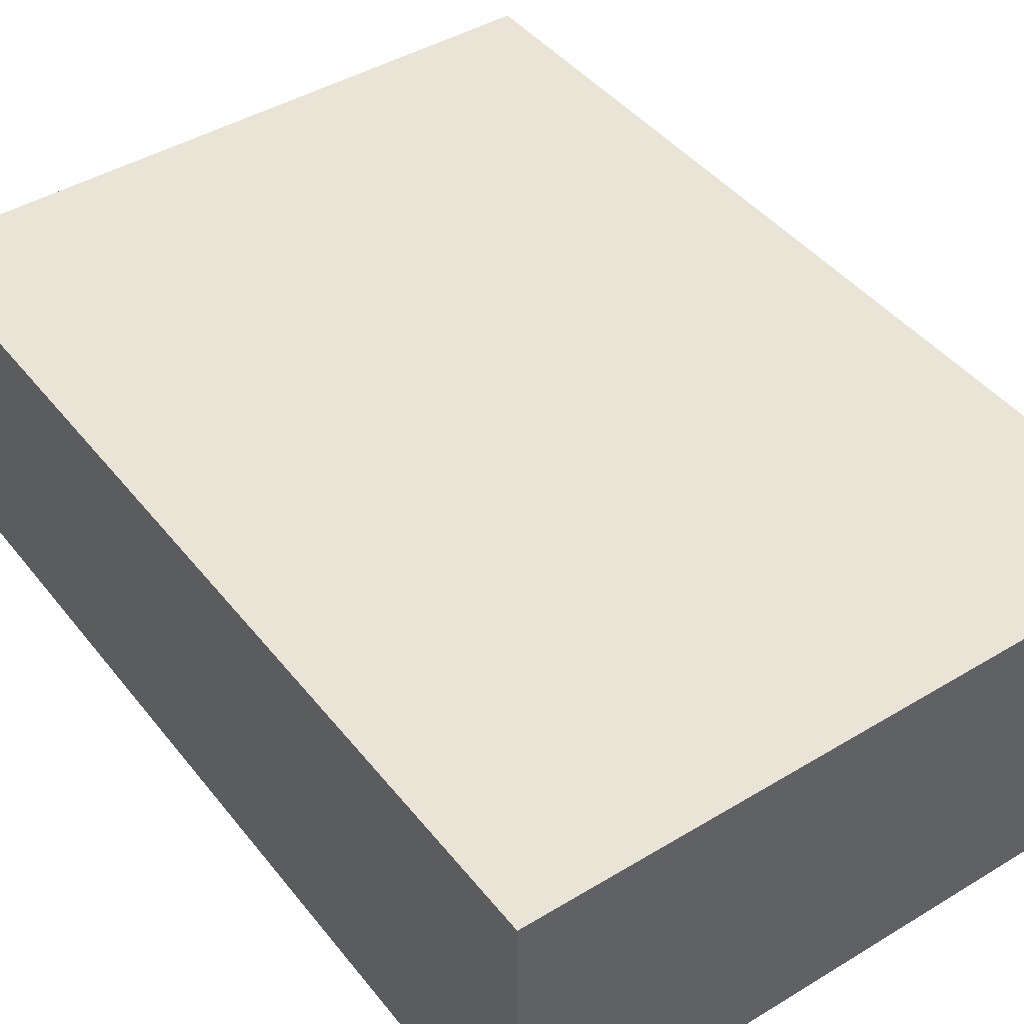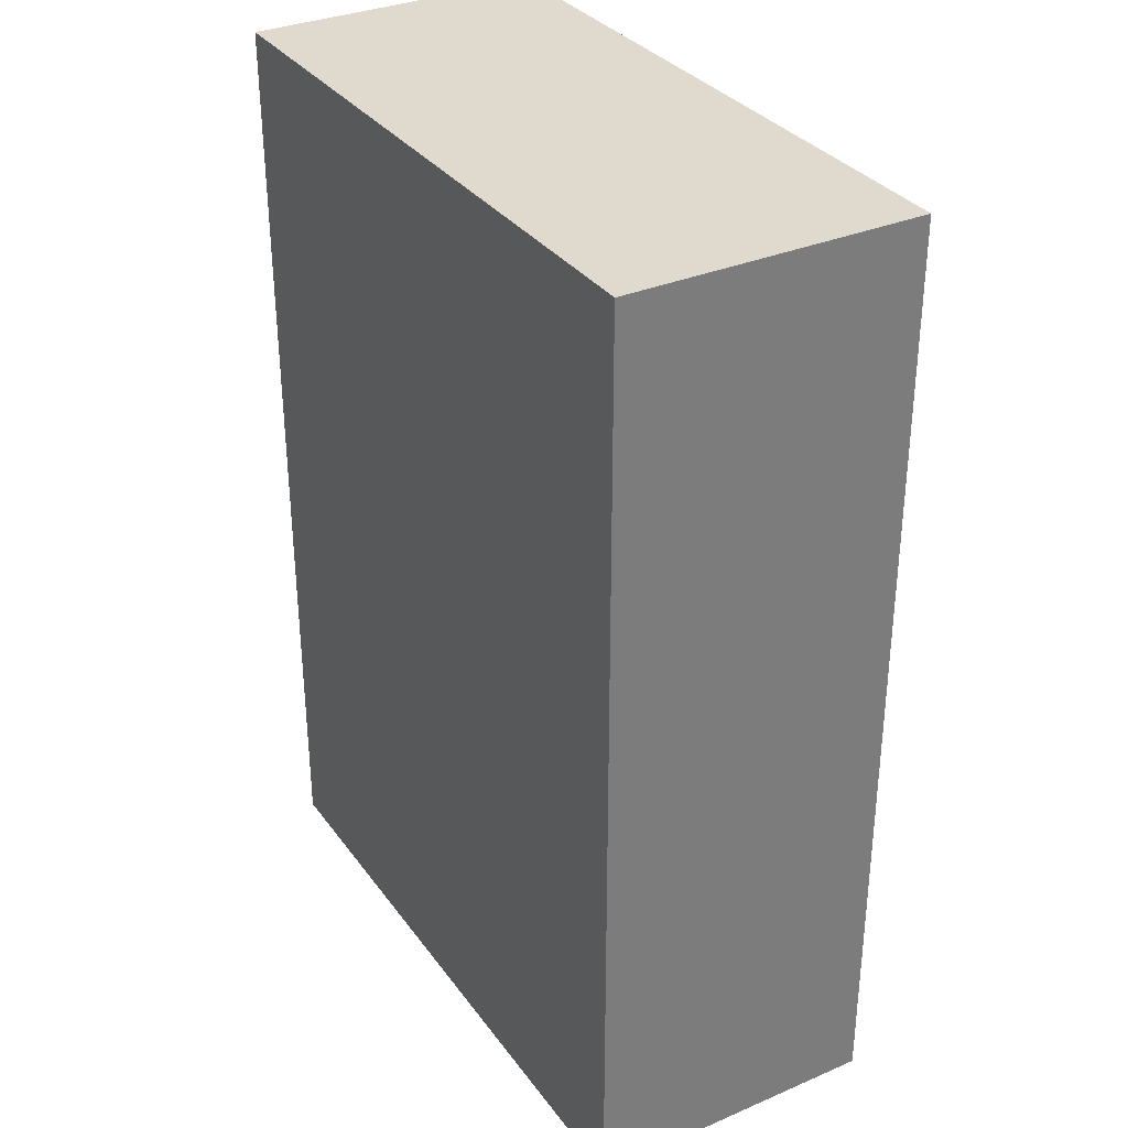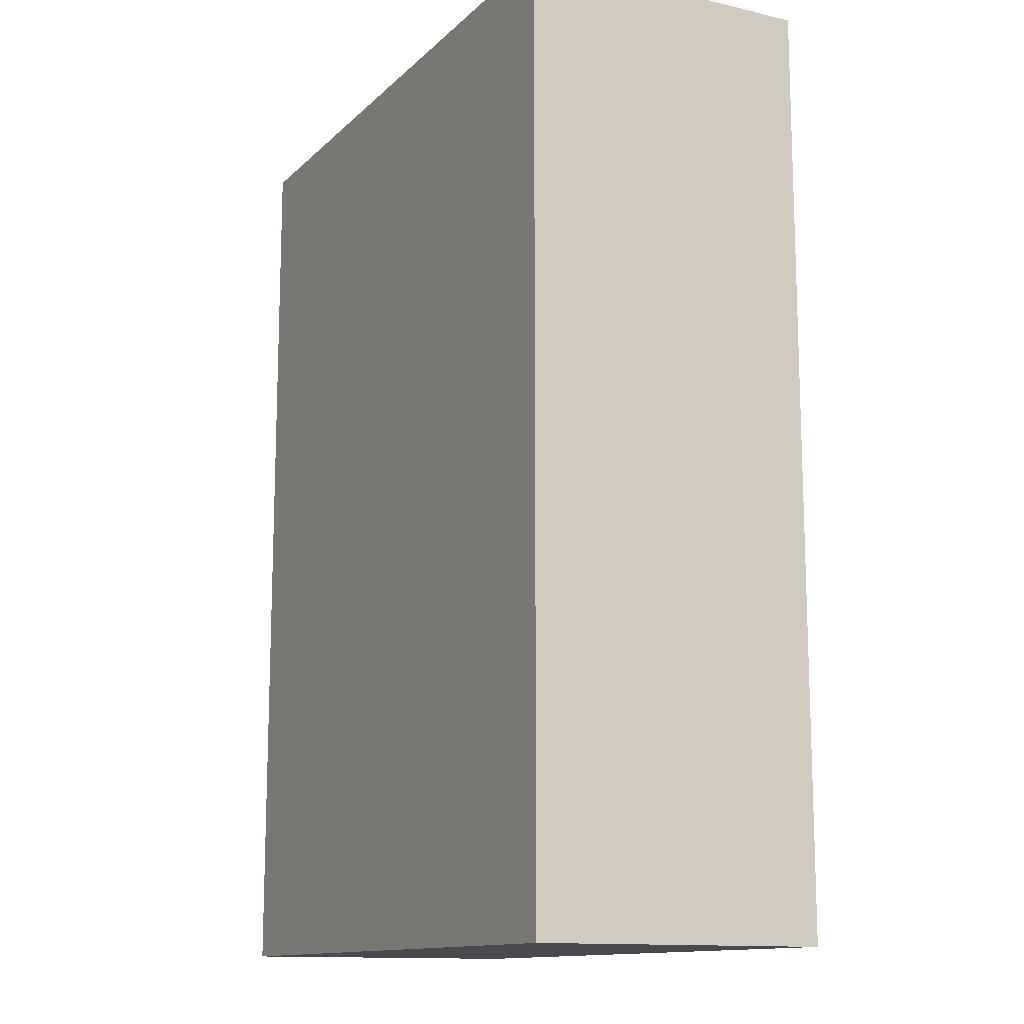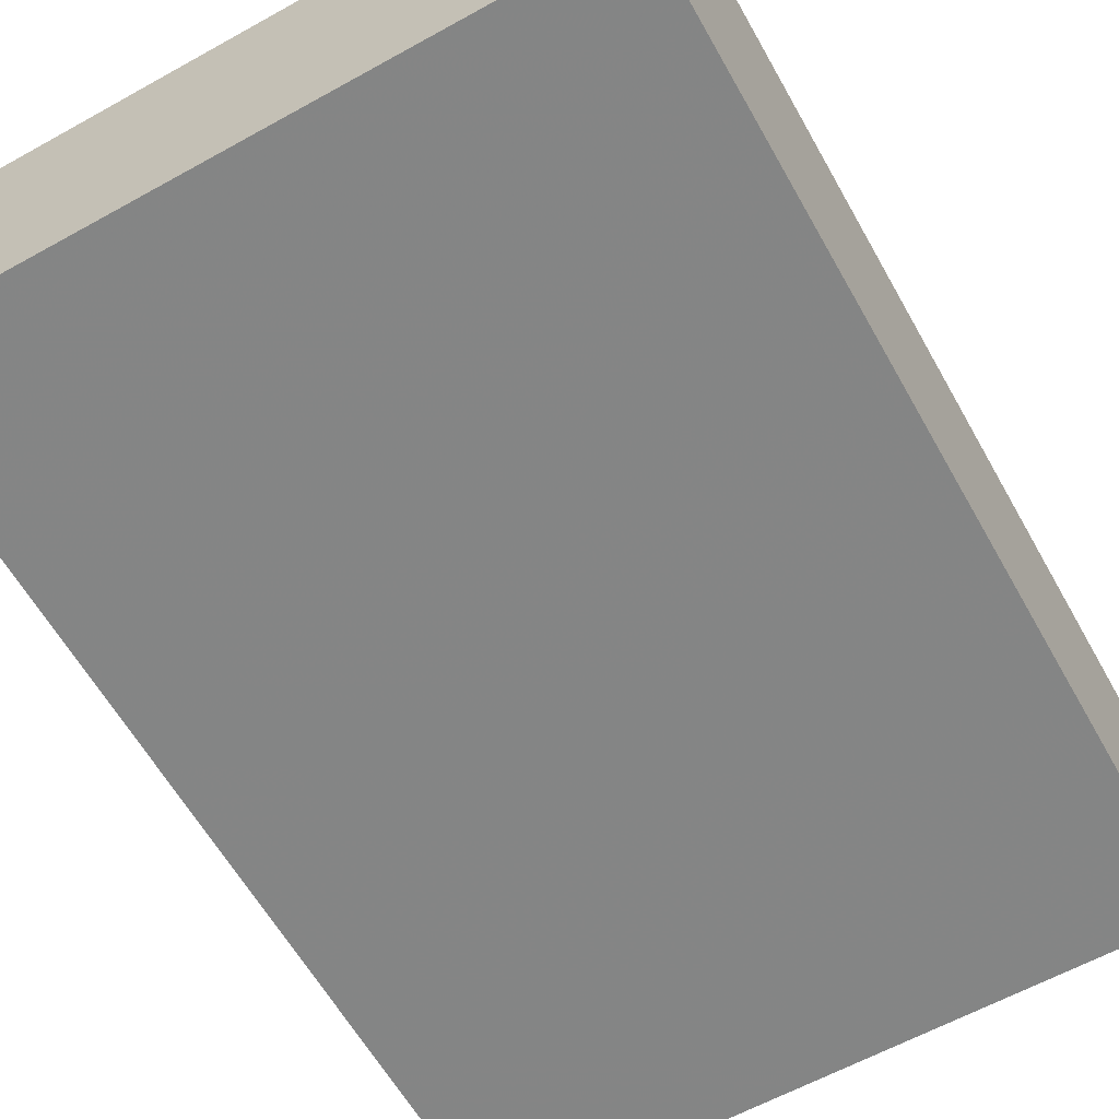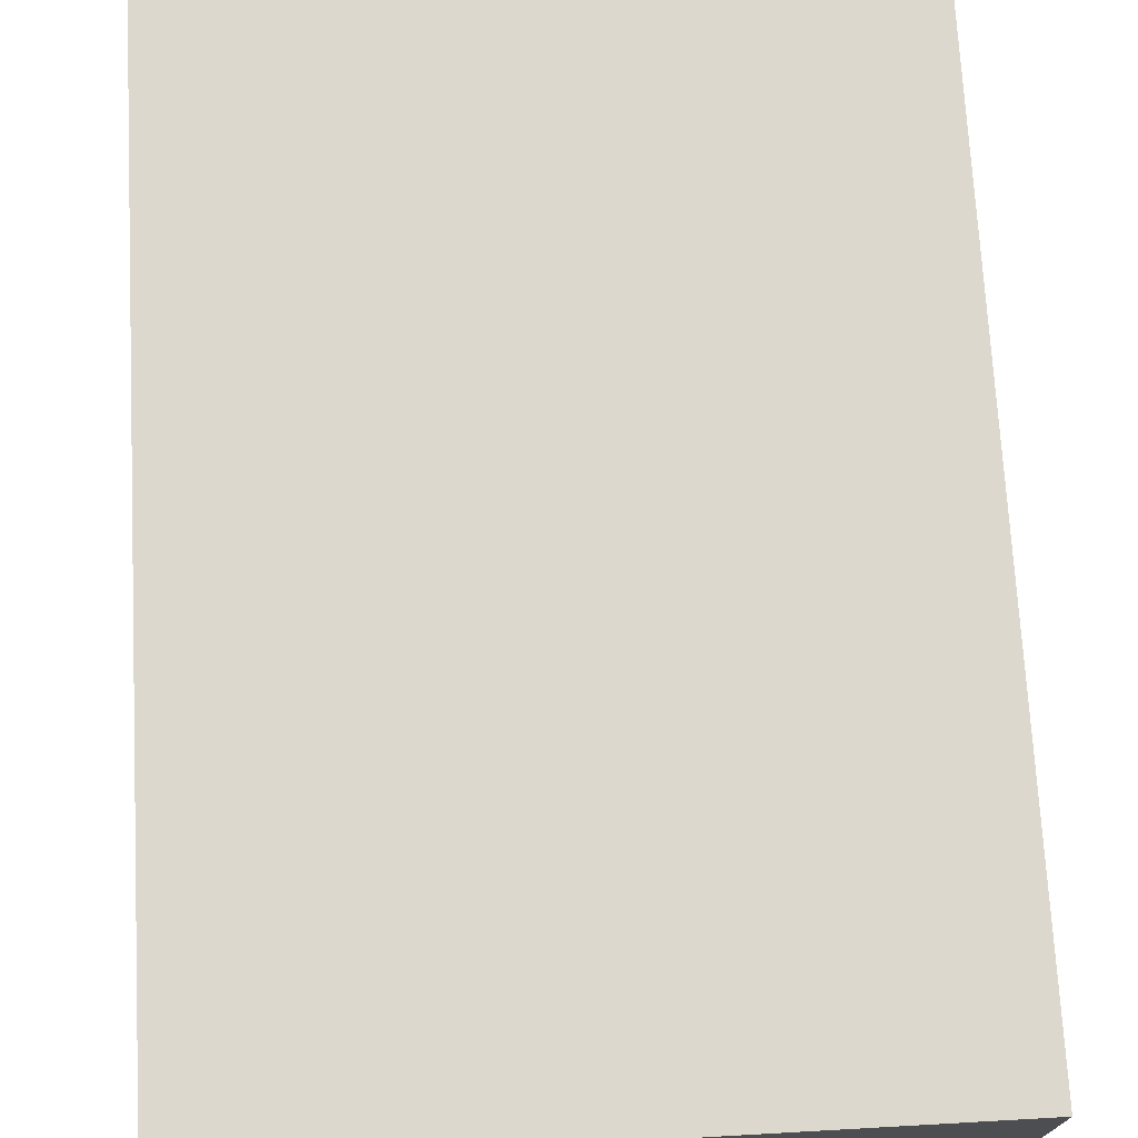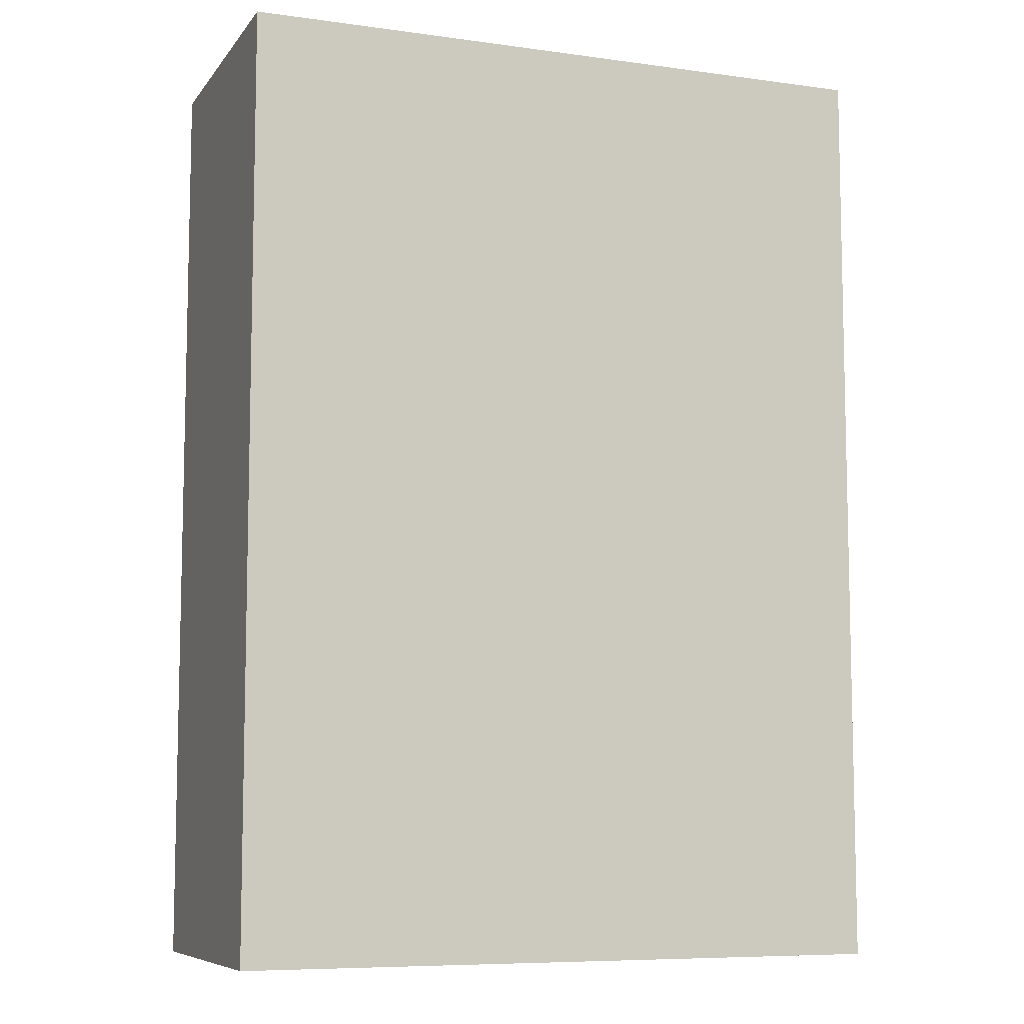
<metadata>
{"format":"obj","ext":"obj","renderer":"f3d","projection":"perspective","resolution":1024,"background":"white","views":[{"elev":43.7,"azim":144.6,"up":"+Z"},{"elev":32.8,"azim":59.6,"up":"+Y"},{"elev":-13.1,"azim":62.4,"up":"+Y"},{"elev":-61.6,"azim":-150.6,"up":"+Z"},{"elev":72.6,"azim":-3.2,"up":"+Z"},{"elev":-8.1,"azim":-20.8,"up":"+Y"}]}
</metadata>
<code>
o 22653
v 2168 1866 7.18
v 2168 1866 7.18
v 2168 1866 7.148
v 2168 1866 7.18
v 2168 1866 7.18
v 2168 1866 7.18
v 2168 1866 7.18
v 2168 1866 7.148
v 2168 1866 7.148
v 2168 1866 7.148
v 2168 1866 7.148
v 2168 1866 7.18
v 2168 1866 7.148
v 2168 1866 7.18
v 2168 1866 7.148
v 2168 1866 7.148
v 2168 1866 7.18
v 2168 1866 7.18
v 2168 1866 7.148
v 2168 1866 7.148
v 2168 1866 7.148
v 2168 1866 7.18
v 2168 1866 7.18
v 2168 1866 7.148
v 2168 1866 7.148
v 2168 1866 7.148
v 2168 1866 7.148
v 2168 1866 7.148
v 2168 1866 7.18
f 1 2 3
f 1 4 5
f 6 2 7
f 8 9 7
f 10 7 11
f 12 13 14
f 14 15 16
f 17 15 18
f 19 20 21
f 22 23 20
f 24 25 26
f 27 28 29

</code>
